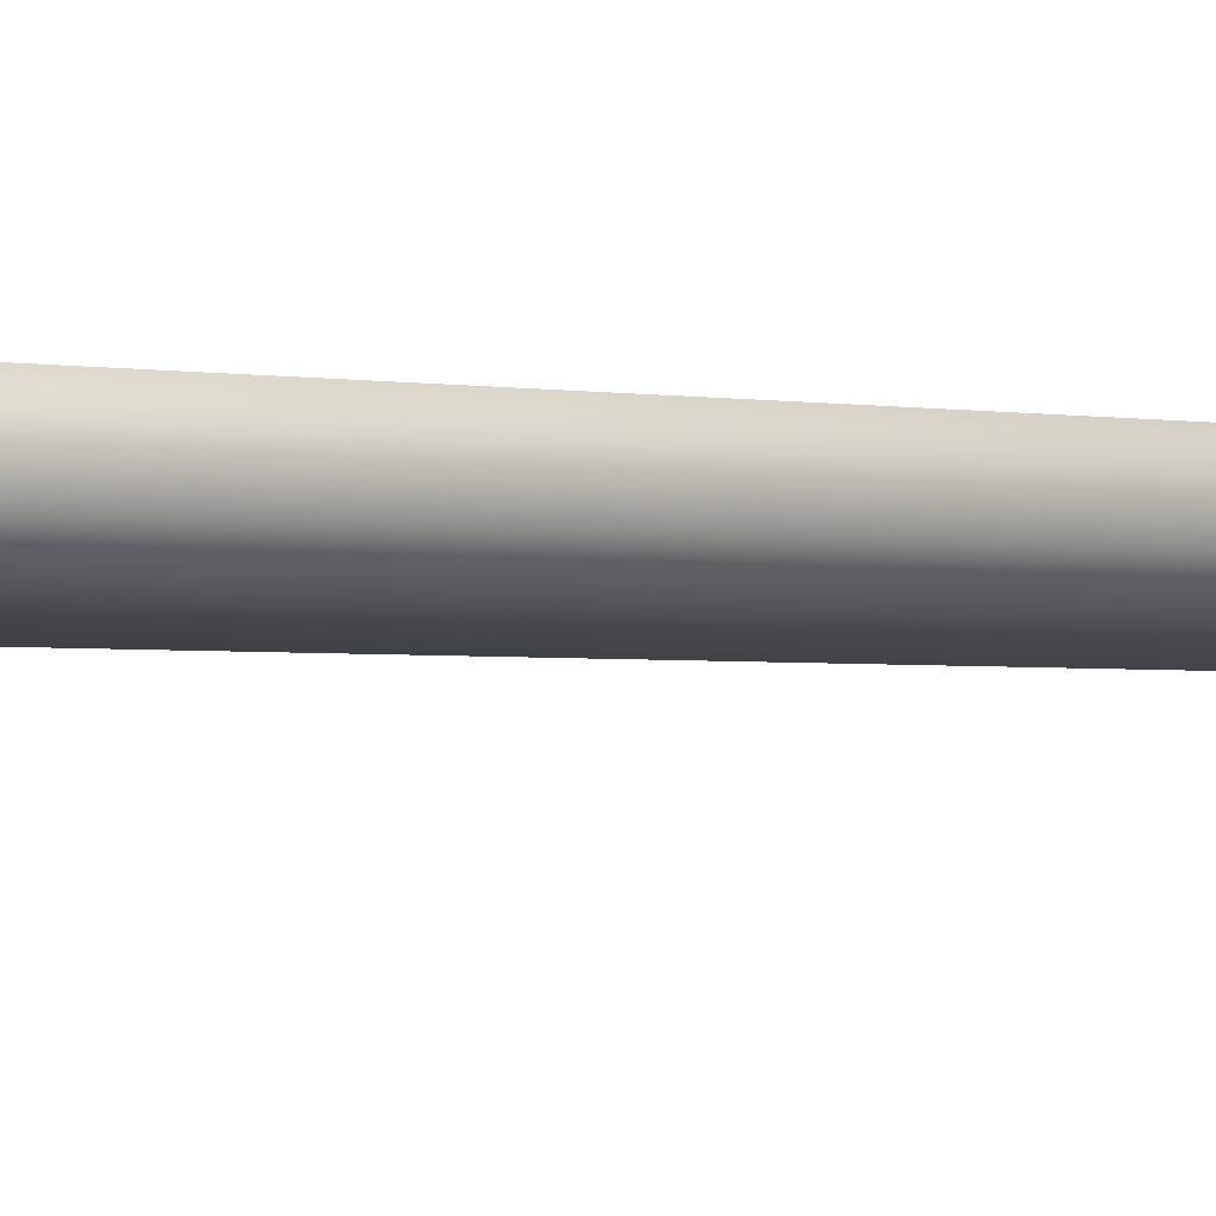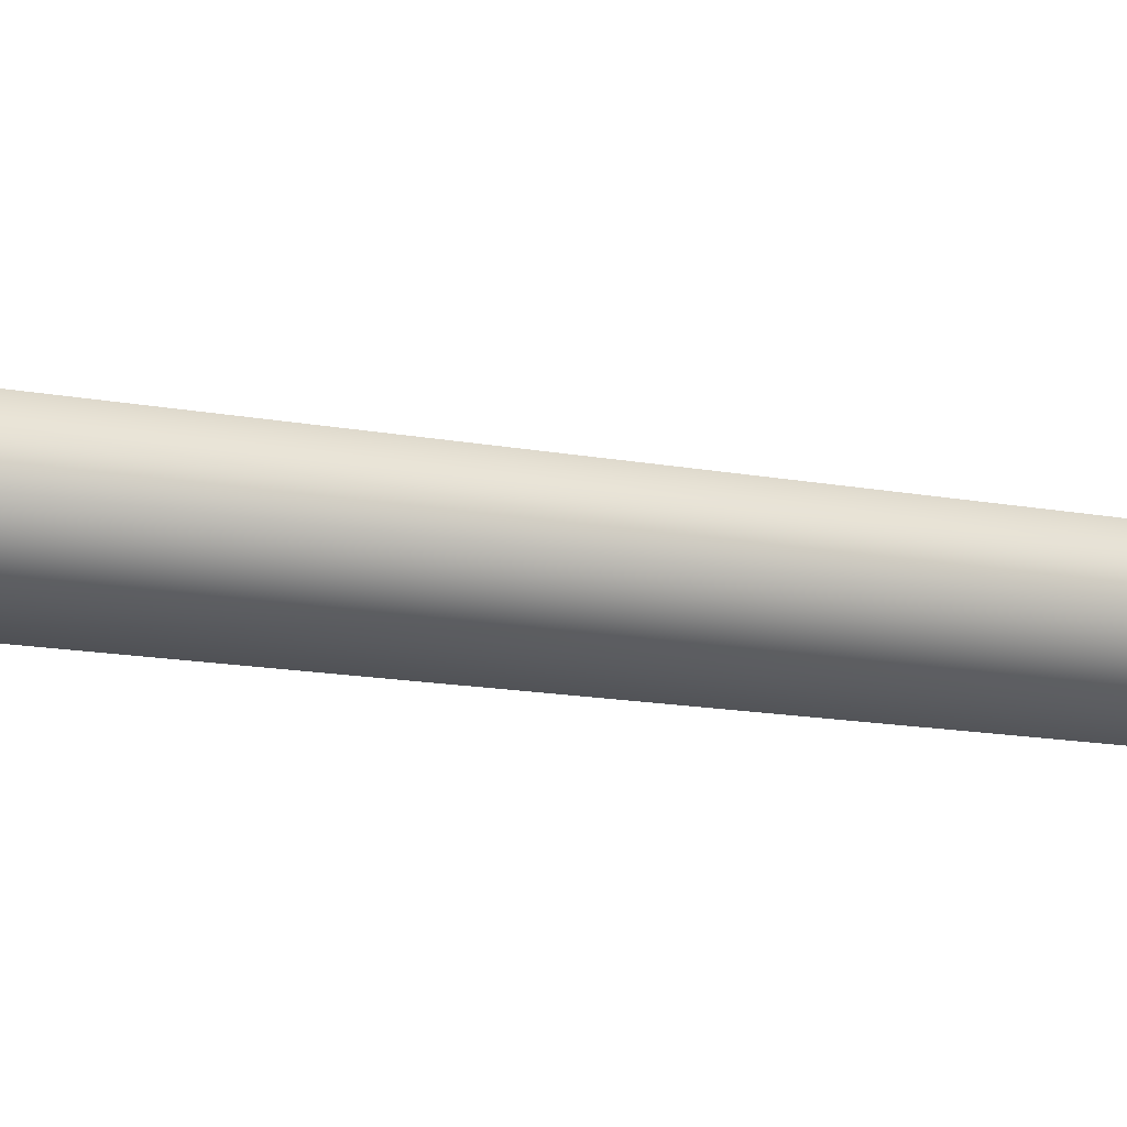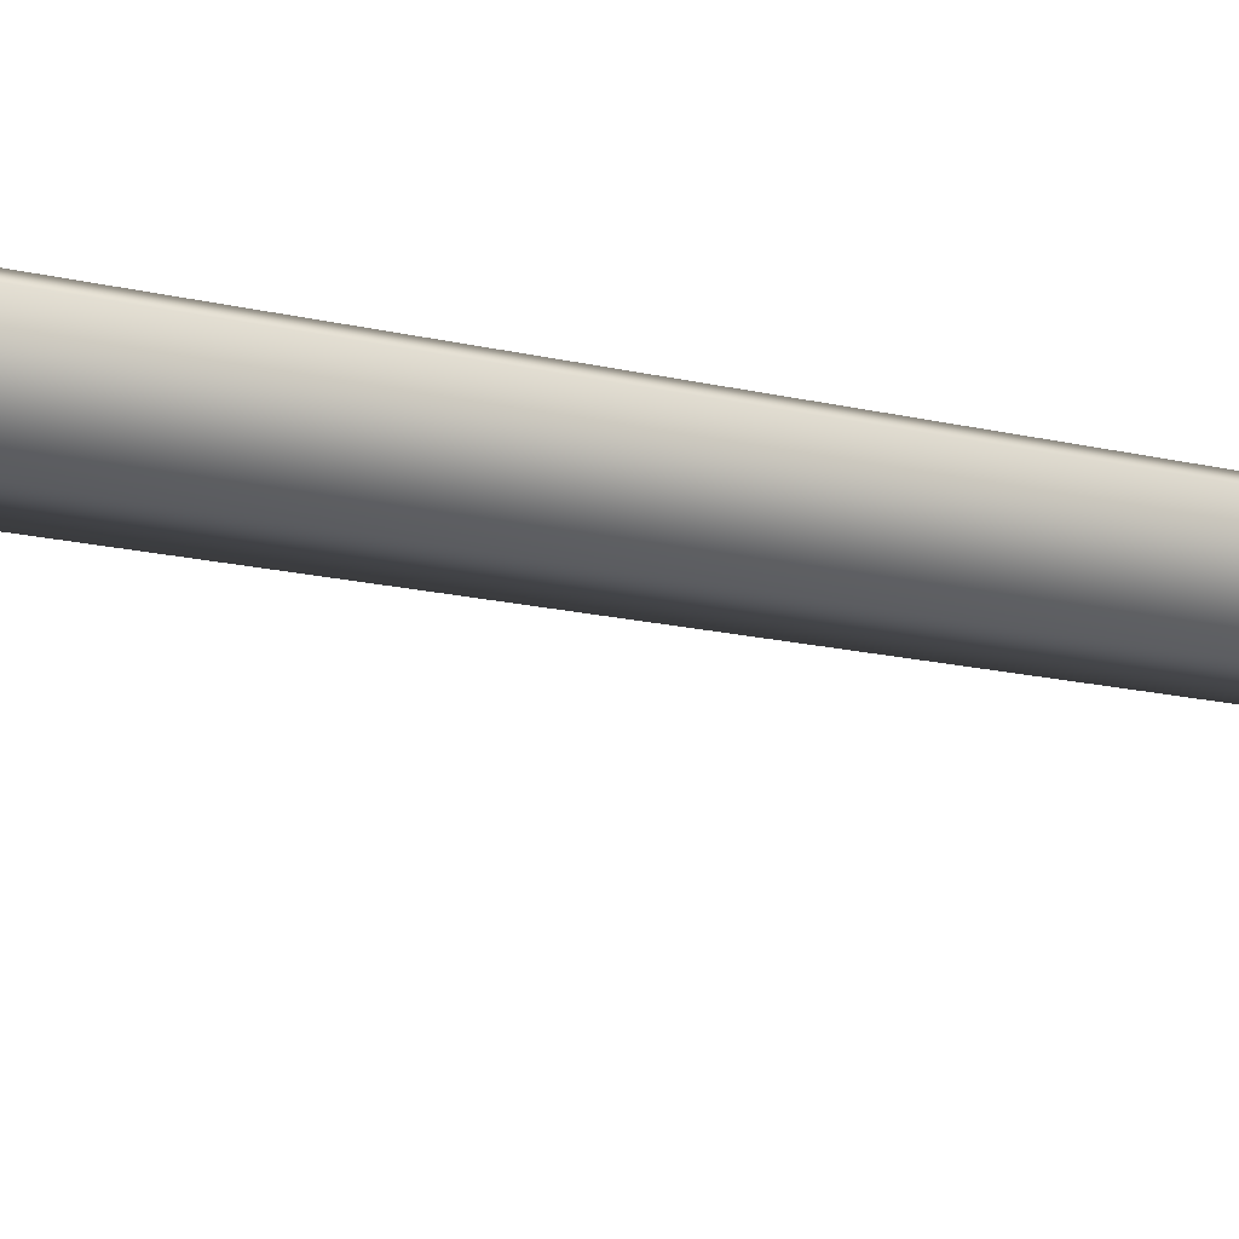
<metadata>
{"format":"obj","ext":"obj","renderer":"f3d","projection":"perspective","resolution":1024,"background":"white","views":[{"elev":-3.4,"azim":68.4,"up":"+Z"},{"elev":50.6,"azim":96.3,"up":"+Z"},{"elev":-52.1,"azim":78.9,"up":"+Z"}]}
</metadata>
<code>
v 0.0008904 -0.2513 0.6358
v -0.5481 -0.2513 0.3188
v 0.0001579 0.5161 0.3714
v -0.3195 0.5074 0.1861
v -0.08489 10.51 0.4099
v 0.1915 10.51 0.422
v -0.1888 10.46 0.1323
v 0.3344 31.13 -0.04991
v 0.3344 31.13 -0.04991
v -0.5481 -0.2513 -0.3151
v 0.001655 0.5 -0.3677
v -0.3187 0.4994 -0.1835
v 0.0009098 -0.2513 -0.6321
v 0.1017 10.45 -0.09536
v -0.1888 10.46 0.1323
v 0.3344 31.13 -0.04991
v -0.5481 -0.2513 0.3188
v -0.3187 0.4994 -0.1835
v -0.3195 0.5074 0.1861
v -0.5481 -0.2513 -0.3151
v -0.1888 10.46 0.1323
v 0.5499 -0.2513 -0.3151
v 0.3213 0.5086 -0.1824
v 0.0009098 -0.2513 -0.6321
v 0.001655 0.5 -0.3677
v 0.1017 10.45 -0.09536
v 0.3623 10.5 0.1513
v 0.3344 31.13 -0.04991
v 0.5499 -0.2513 -0.3151
v 0.5499 -0.2513 0.3188
v 0.3213 0.5086 -0.1824
v 0.3205 0.5167 0.1872
v 0.0008904 -0.2513 0.6358
v 0.0001579 0.5161 0.3714
v 0.1915 10.51 0.422
v 0.3623 10.5 0.1513
v 0.3344 31.13 -0.04991
g MEP_ConTrunk_01_d_14021_136
f 1 3 2
f 3 4 2
f 4 3 5
f 3 6 5
f 4 5 7
f 6 8 5
f 5 9 7
f 10 12 11
f 13 10 11
f 11 12 14
f 12 15 14
f 15 16 14
f 17 19 18
f 20 17 18
f 18 19 21
f 22 24 23
f 24 25 23
f 25 26 23
f 23 26 27
f 26 28 27
f 29 31 30
f 31 32 30
f 30 32 33
f 32 34 33
f 34 32 35
f 32 36 35
f 32 31 36
f 36 37 35

</code>
